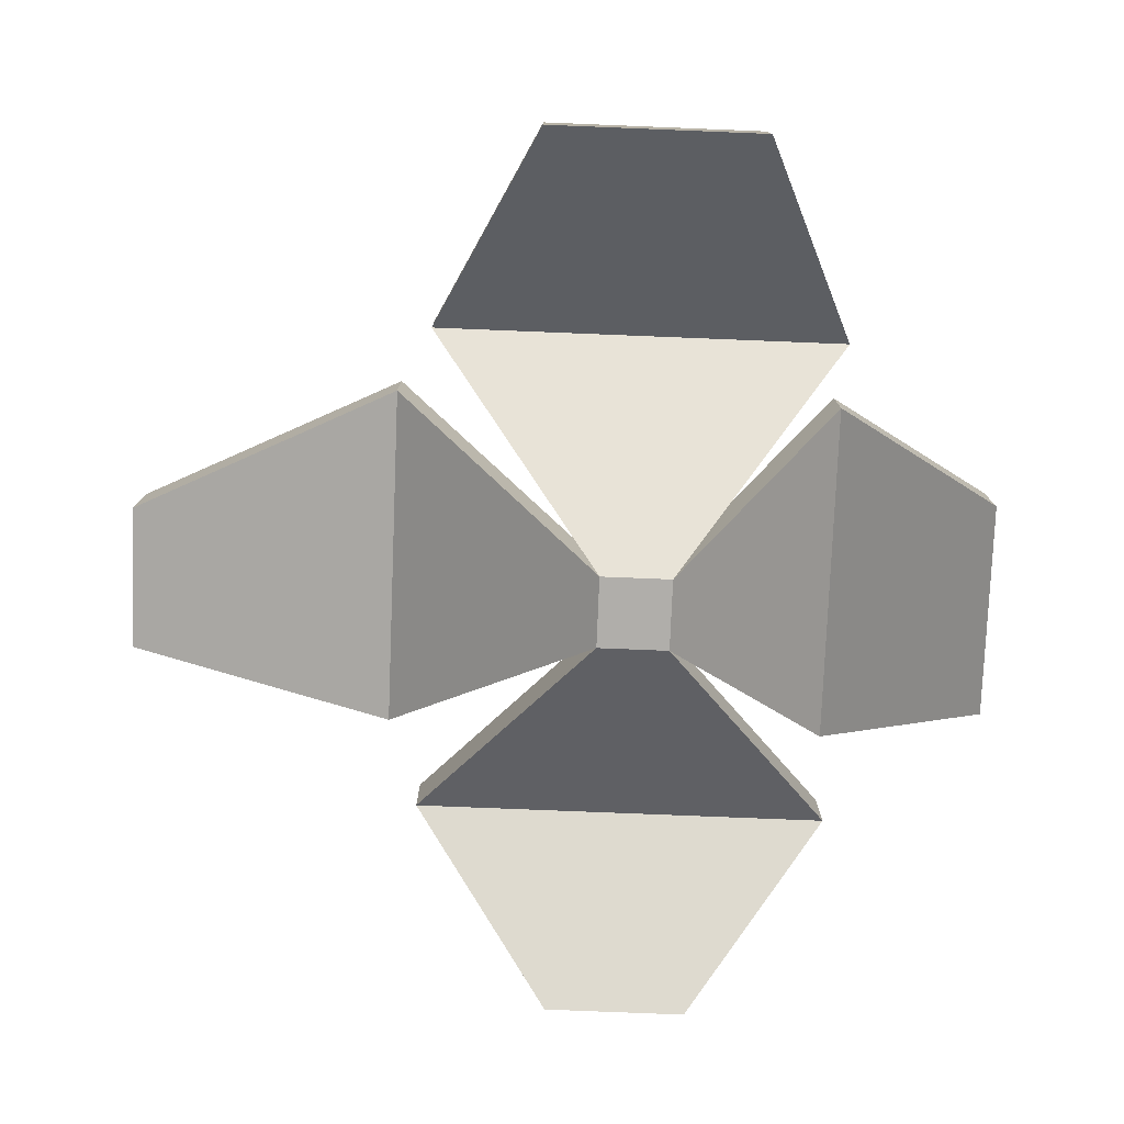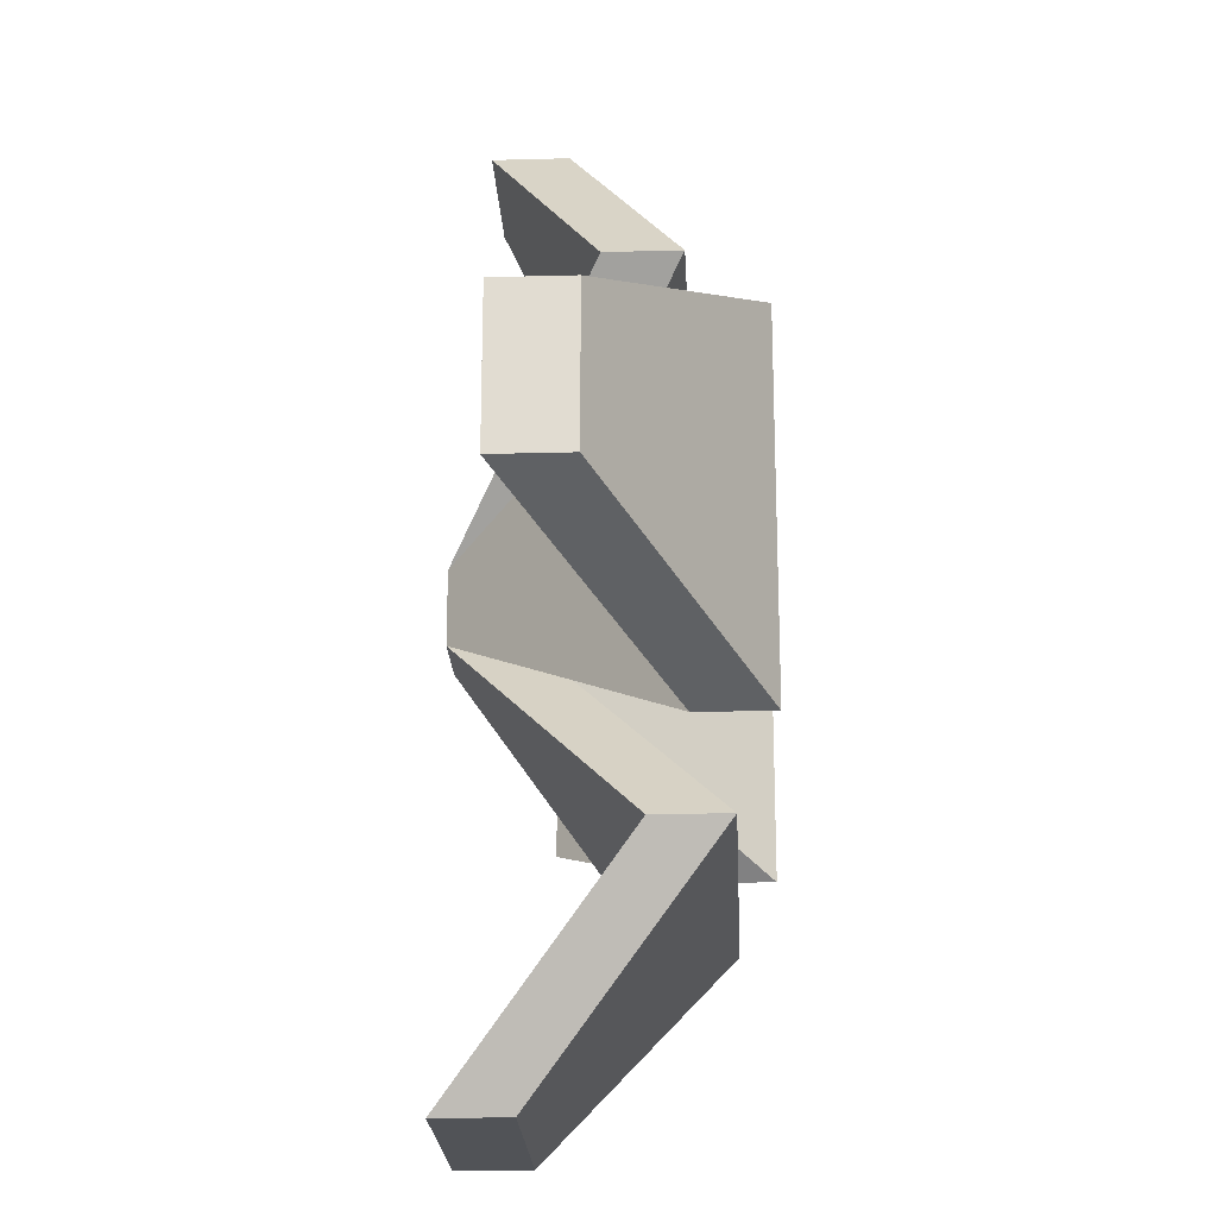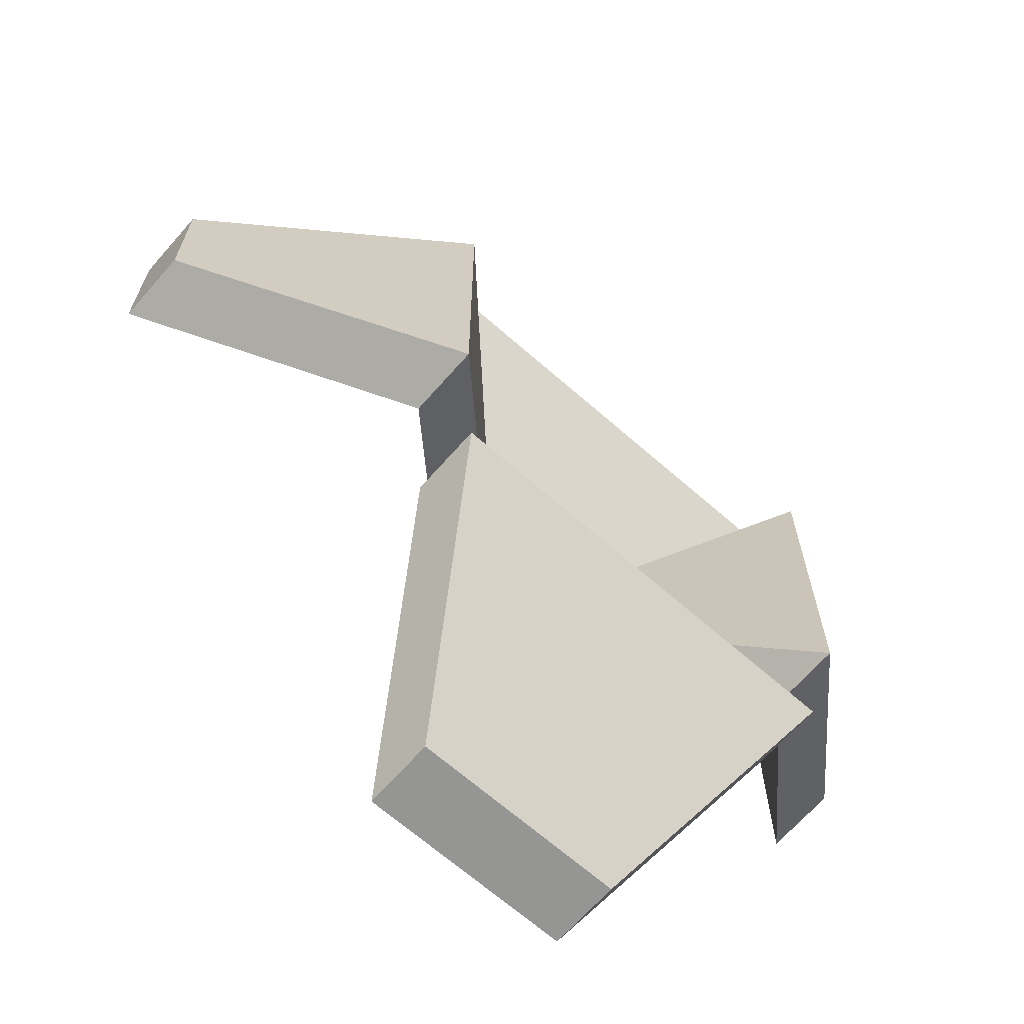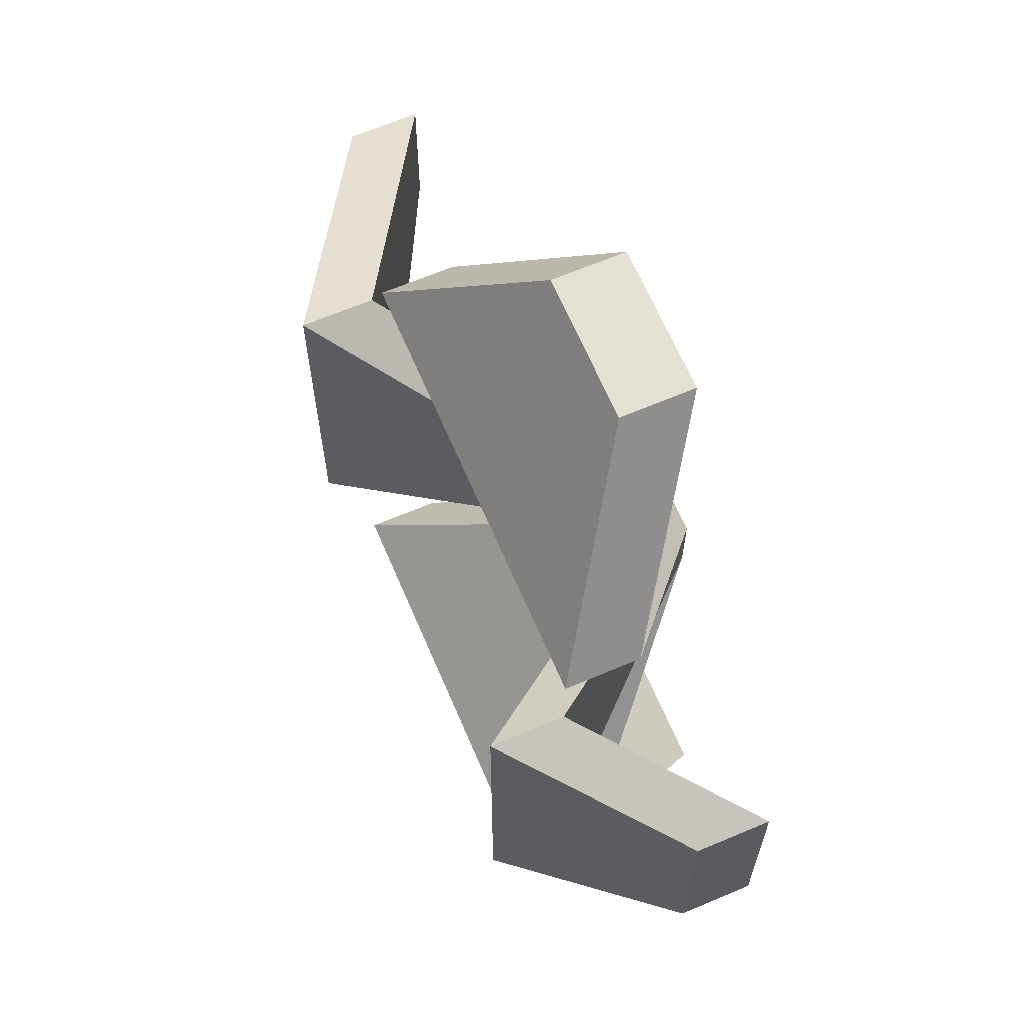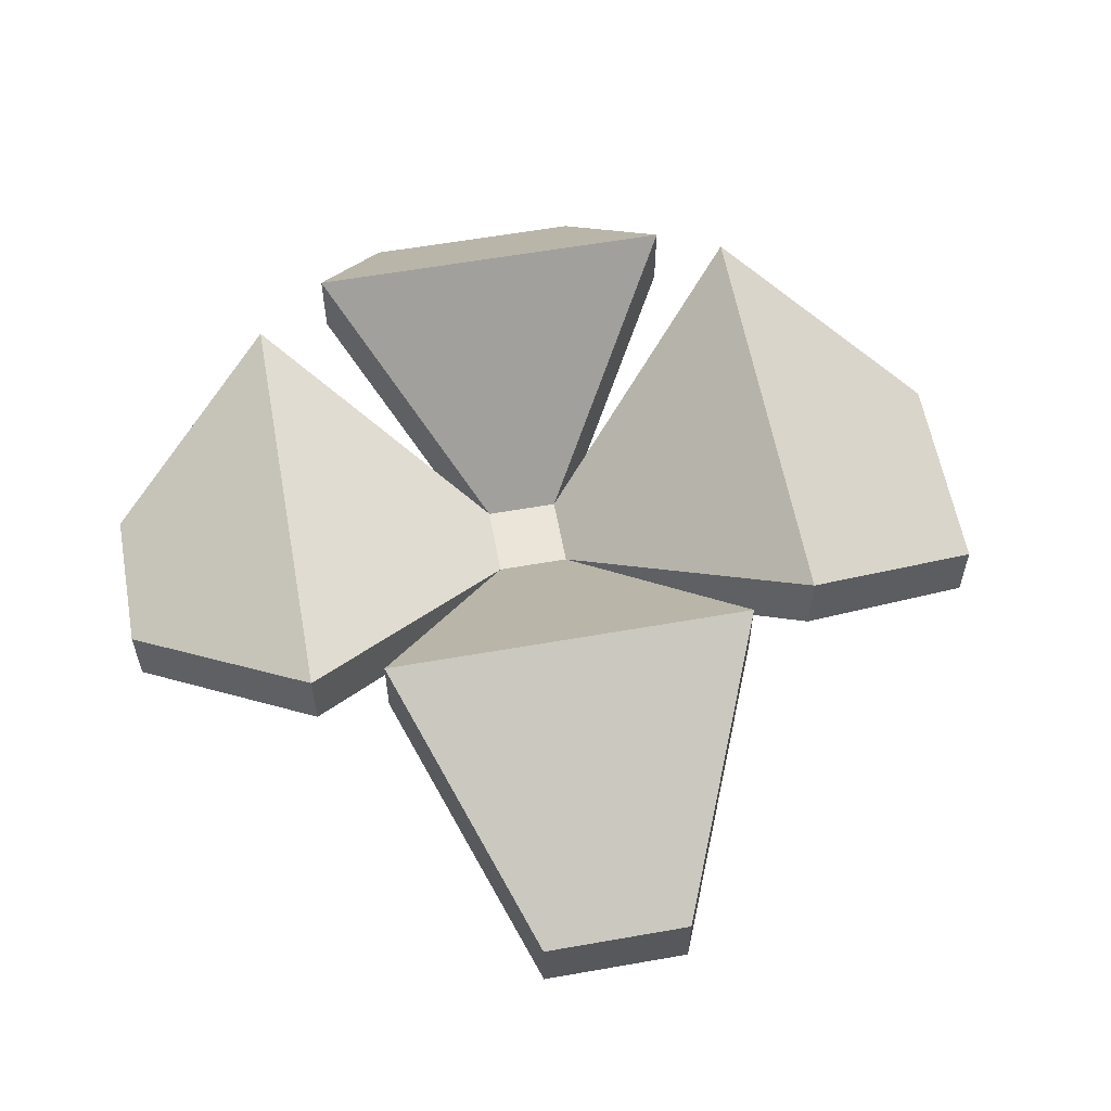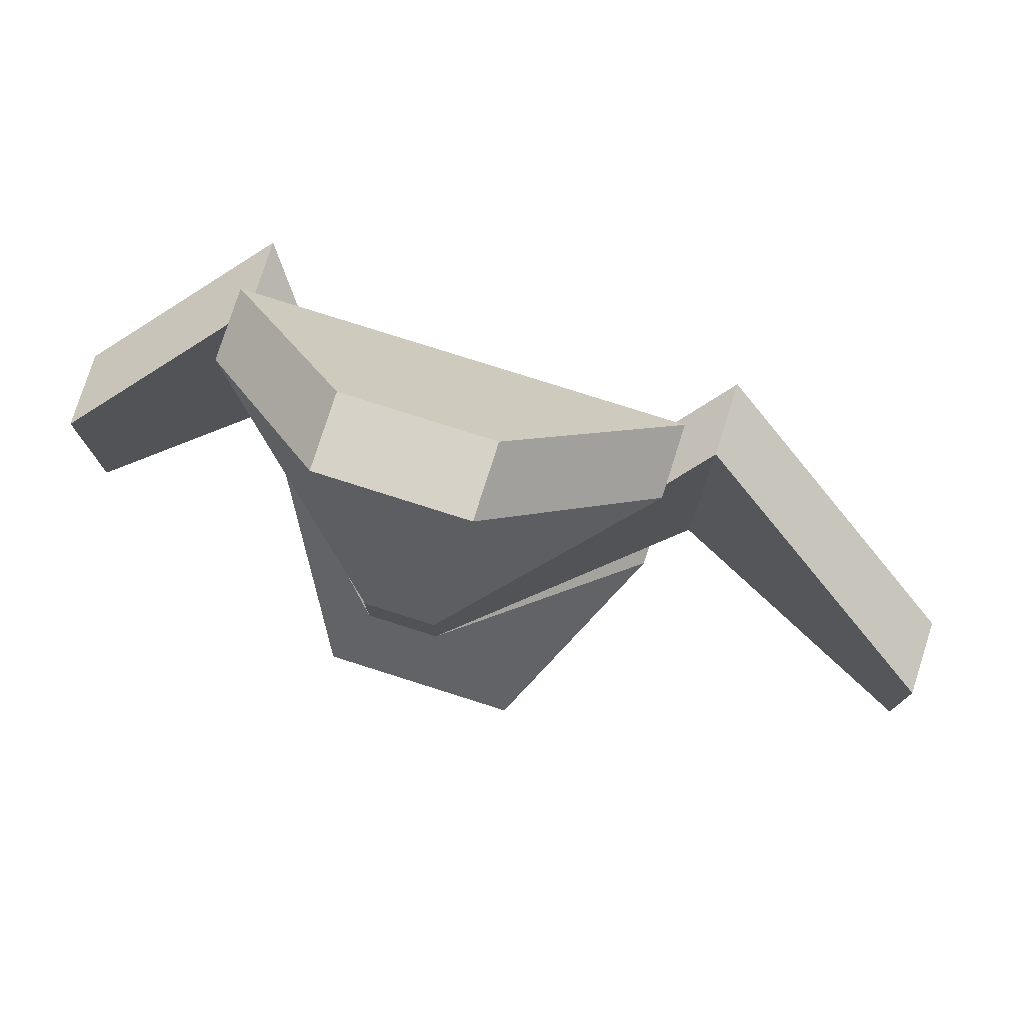
<metadata>
{"format":"obj","ext":"obj","renderer":"f3d","projection":"perspective","resolution":1024,"background":"white","views":[{"elev":-77.8,"azim":177.7,"up":"+Y"},{"elev":-22.1,"azim":92.7,"up":"+Z"},{"elev":-67.3,"azim":138.7,"up":"+Z"},{"elev":65.5,"azim":-113.1,"up":"+Z"},{"elev":58.9,"azim":79.7,"up":"+Y"},{"elev":78.1,"azim":17.6,"up":"+Z"}]}
</metadata>
<code>
o cuboid
v 0.0625 0.125 0.0625
v 0.0625 0.125 -0.0625
v 0.0625 0 0.0625
v 0.0625 0 -0.0625
v -0.0625 0.125 0.0625
v -0.0625 0.125 -0.0625
v -0.0625 0 0.0625
v -0.0625 0 -0.0625
v 0.4375 0.5 0.3125
v 0.4375 0.375 0.3125
v 0.4375 0.5 -0.3125
v 0.4375 0.375 -0.3125
v 0.875 0.25 0.125
v 0.875 0.125 0.125
v 0.875 0.25 -0.125
v 0.875 0.125 -0.125
v 0.375 0.375 0.4375
v -0.375 0.375 0.4375
v 0.375 0.25 0.4375
v -0.375 0.25 0.4375
v 0.125 0.1875 0.75
v -0.125 0.1875 0.75
v 0.125 0.0625 0.75
v -0.125 0.0625 0.75
v -0.375 0.5 0.3125
v -0.375 0.5 -0.3125
v -0.375 0.375 0.3125
v -0.375 0.375 -0.3125
v -0.625 0.25 0.1875
v -0.625 0.25 -0.1875
v -0.625 0.125 0.1875
v -0.625 0.125 -0.1875
v 0.375 0.4375 -0.4375
v 0.375 0.3125 -0.4375
v -0.375 0.4375 -0.4375
v -0.375 0.3125 -0.4375
v 0.1875 0.125 -0.8125
v 0.1875 0 -0.8125
v -0.1875 0.125 -0.8125
v -0.1875 0 -0.8125
f 15 13 14 16
f 31 29 30 32
f 5 1 2 6
f 4 3 7 8
f 23 21 22 24
f 39 37 38 40
f 9 11 2 1
f 10 9 1 3
f 12 10 3 4
f 11 12 4 2
f 13 15 11 9
f 14 13 9 10
f 16 14 10 12
f 15 16 12 11
f 17 19 3 1
f 18 17 1 5
f 20 18 5 7
f 19 20 7 3
f 21 23 19 17
f 22 21 17 18
f 24 22 18 20
f 23 24 20 19
f 25 27 7 5
f 26 25 5 6
f 28 26 6 8
f 27 28 8 7
f 29 31 27 25
f 30 29 25 26
f 32 30 26 28
f 31 32 28 27
f 33 35 6 2
f 34 33 2 4
f 36 34 4 8
f 35 36 8 6
f 37 39 35 33
f 38 37 33 34
f 40 38 34 36
f 39 40 36 35

</code>
